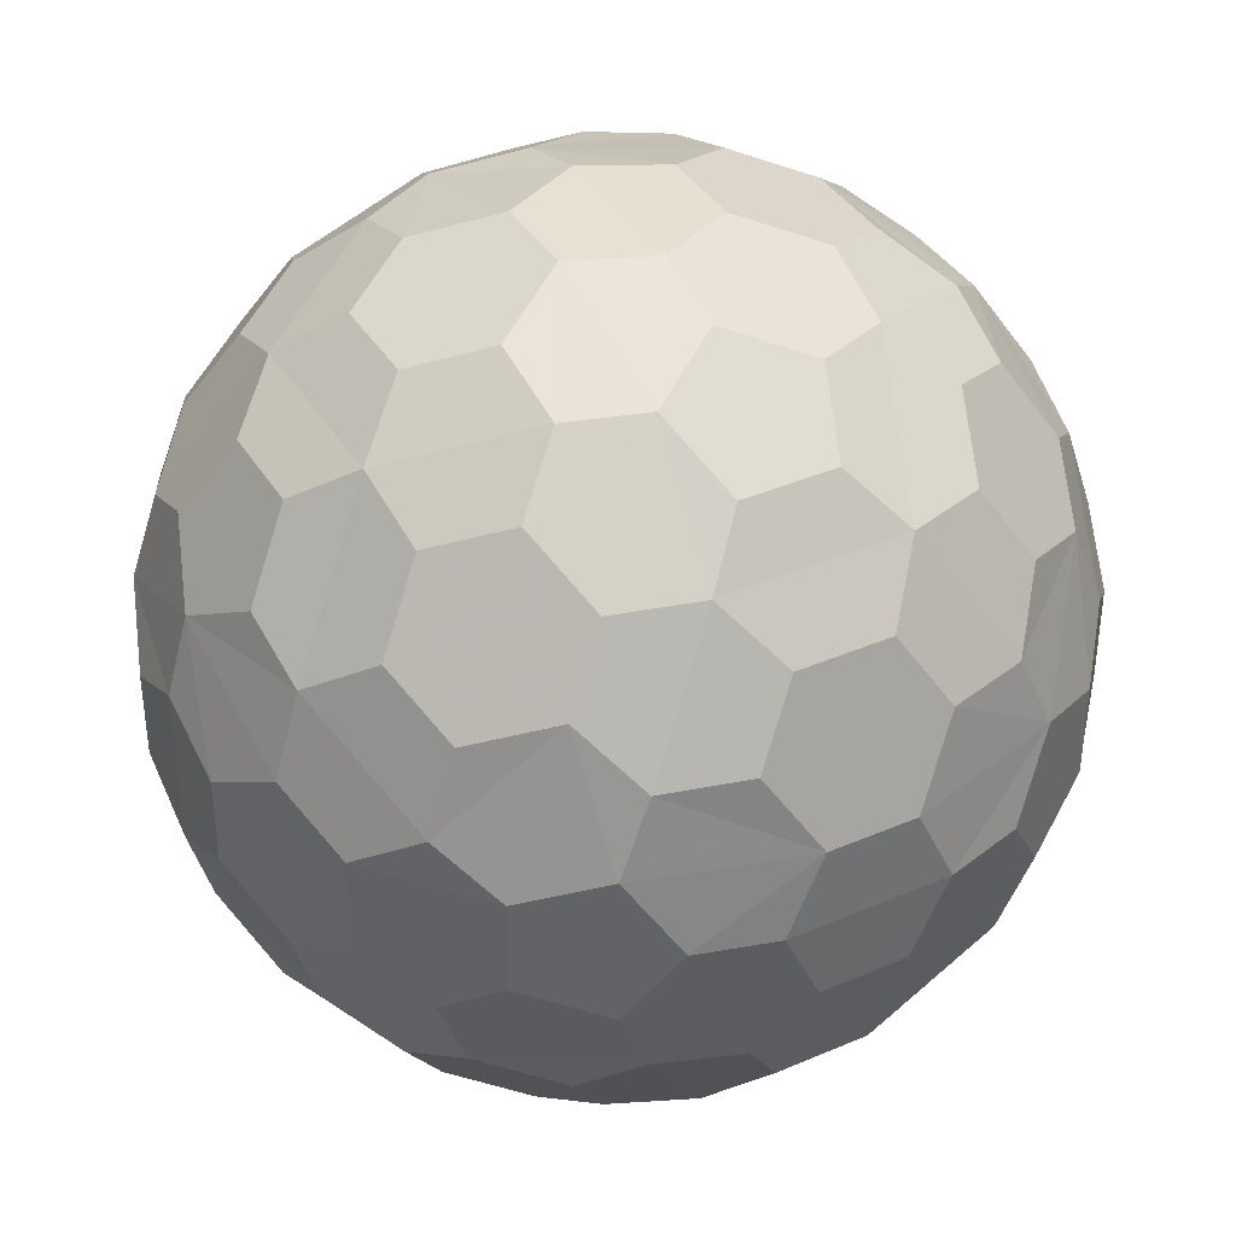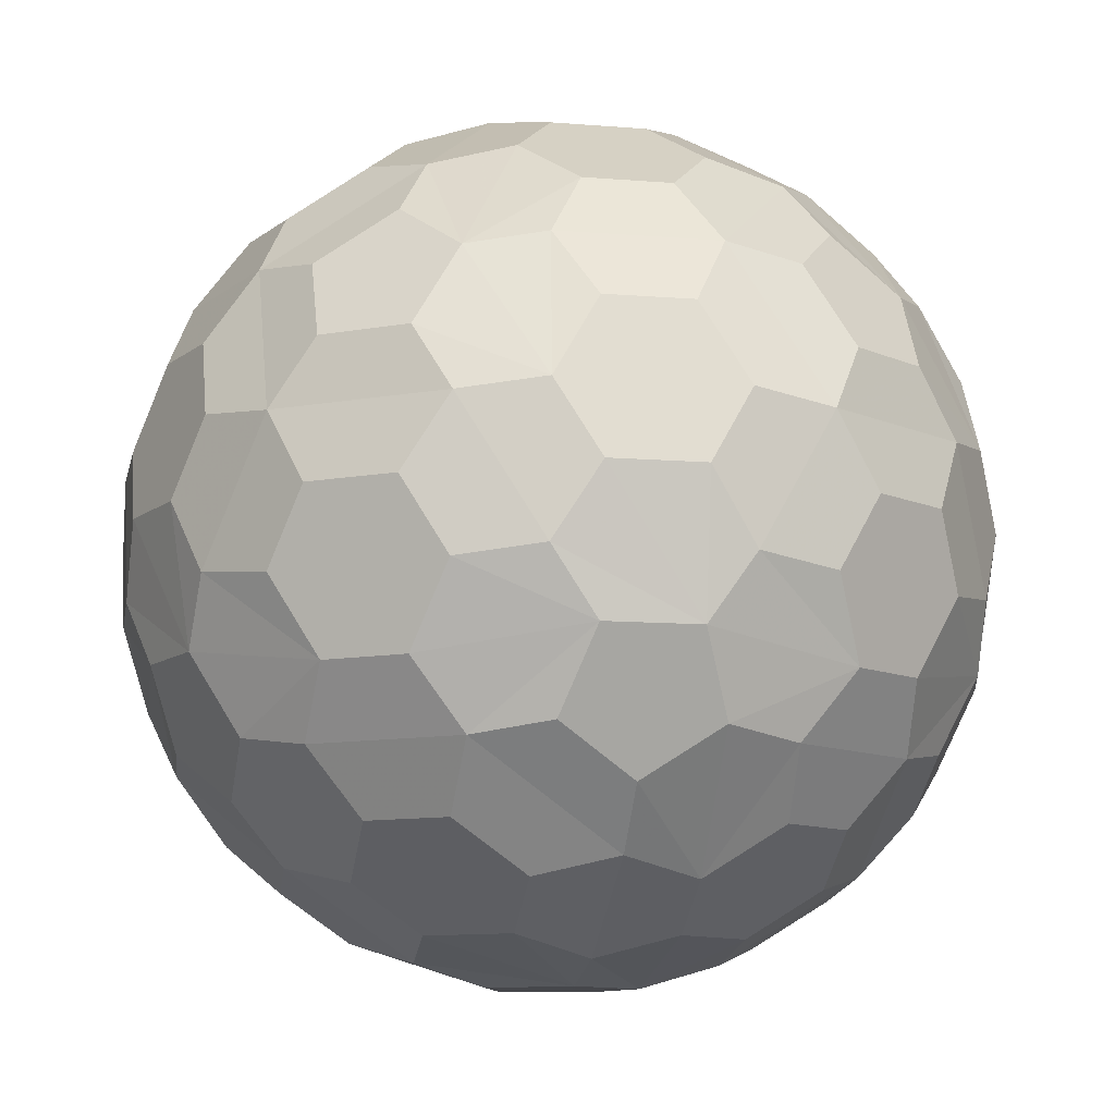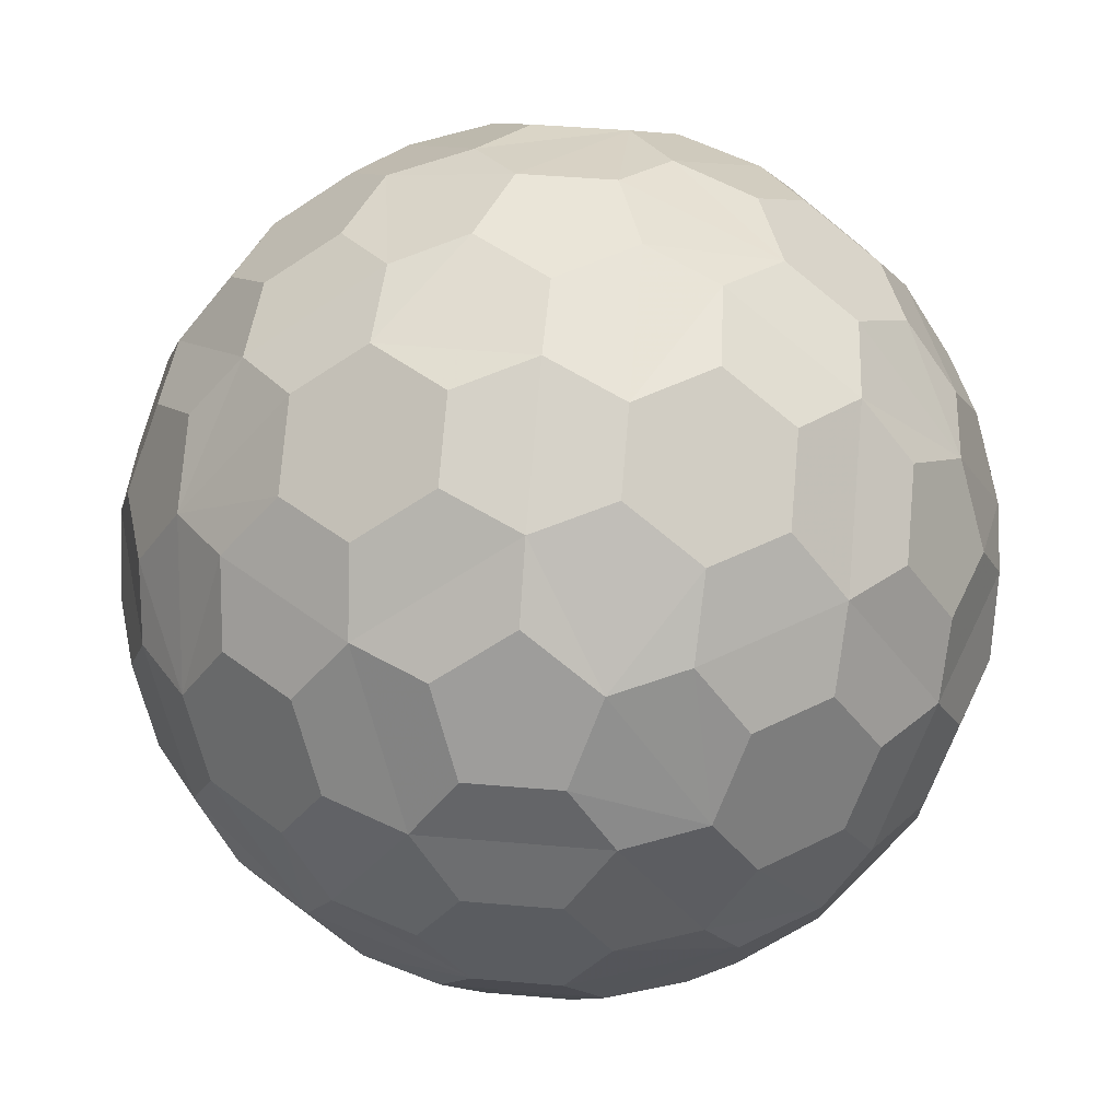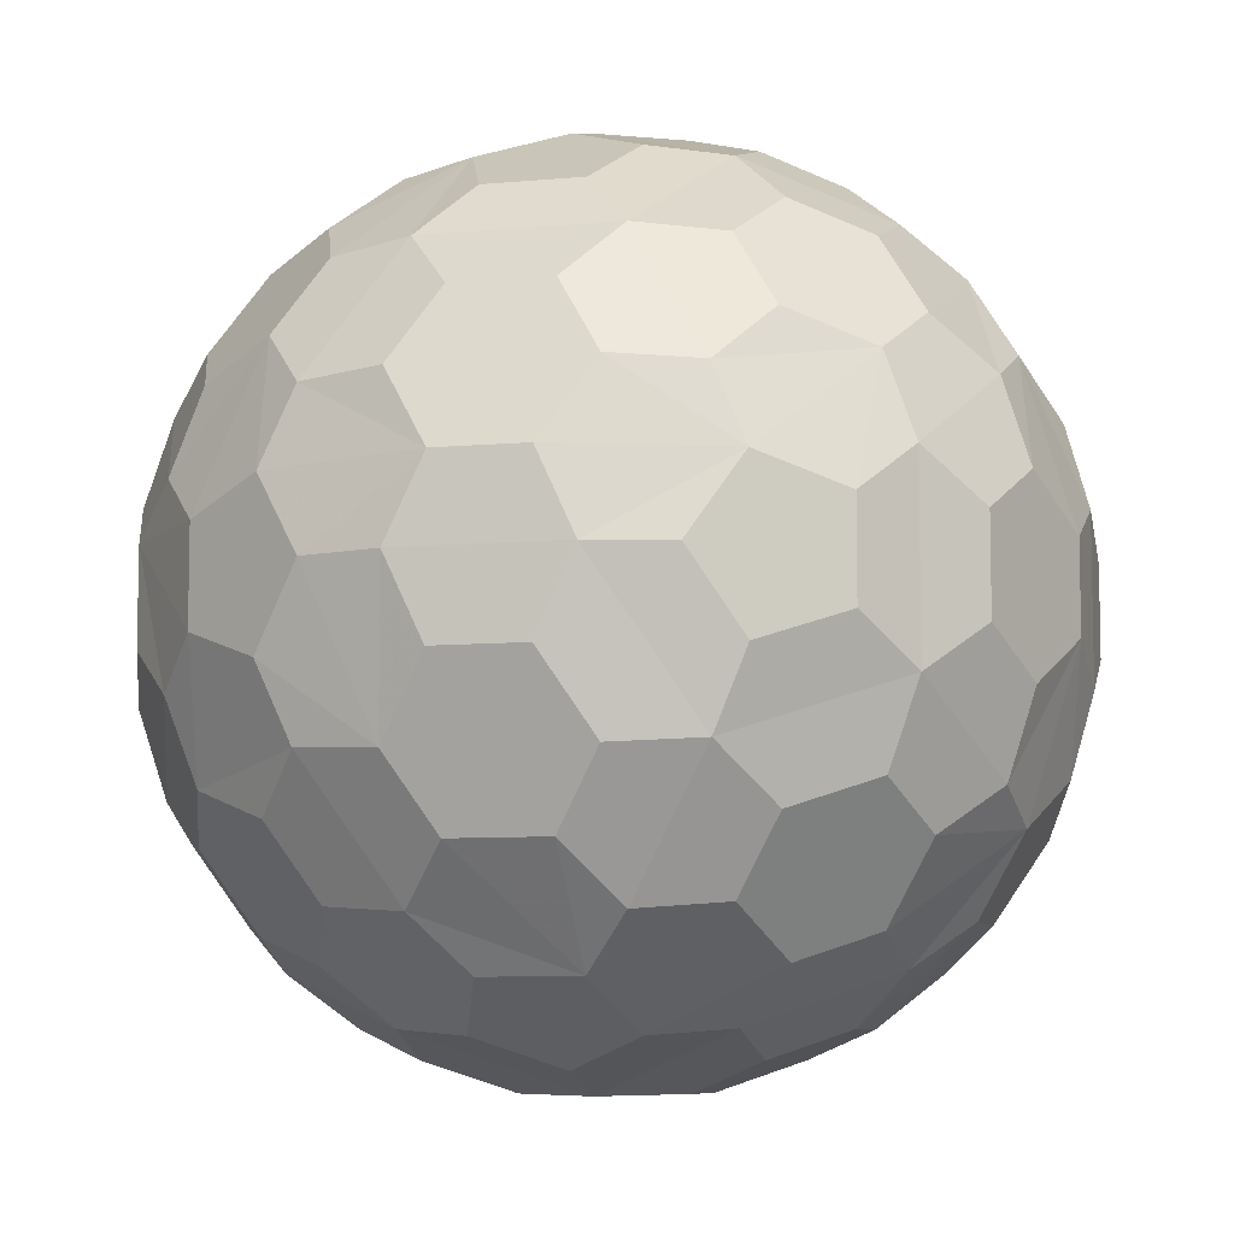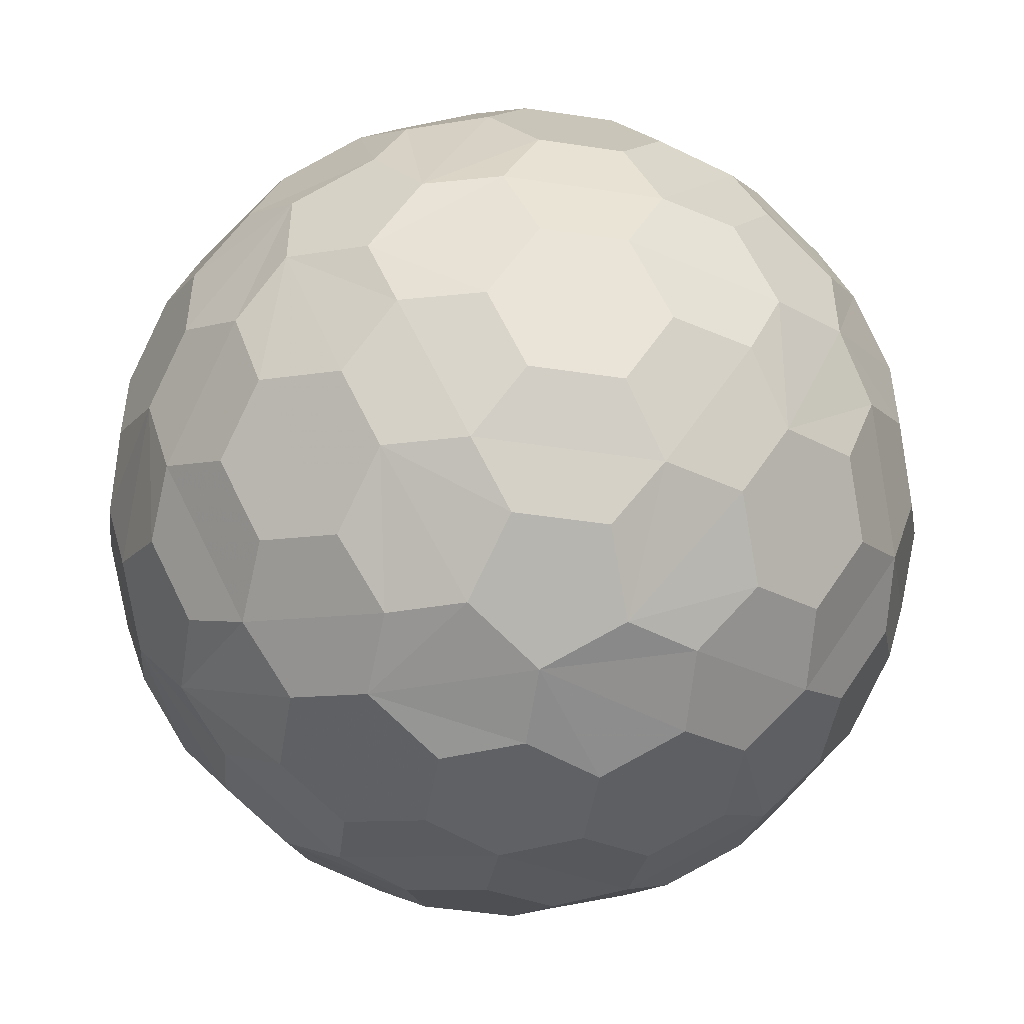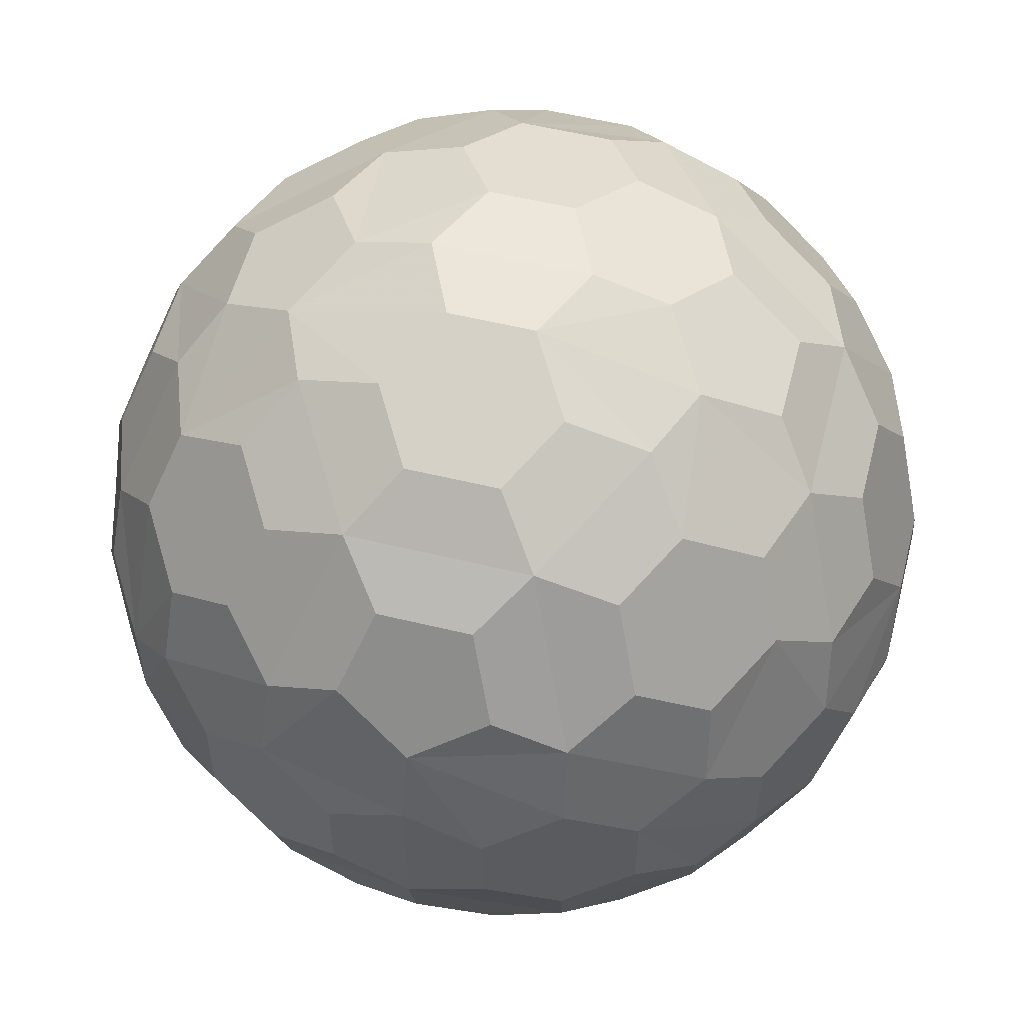
<metadata>
{"format":"obj","ext":"obj","renderer":"f3d","projection":"perspective","resolution":1024,"background":"white","views":[{"elev":38.6,"azim":3.2,"up":"+Y"},{"elev":-10.8,"azim":114.5,"up":"+Z"},{"elev":45.1,"azim":-48.3,"up":"+Z"},{"elev":-7.9,"azim":46.3,"up":"+Y"},{"elev":-49.3,"azim":-157.7,"up":"+Y"},{"elev":55.5,"azim":-43.9,"up":"+Y"}]}
</metadata>
<code>
v 0.1835 0 0.983
v 0.3607 0 0.9327
v 0.6729 0 0.7397
v 0.7972 0 0.6037
v 0.4296 0.1796 0.885
v 0.5994 0.1796 0.78
v 0.3036 0.3531 0.885
v 0.6558 0.3531 0.6673
v 0.356 0.5146 0.78
v 0.5385 0.5146 0.6673
v 0.0567 0.1745 0.983
v 0.1115 0.3431 0.9327
v 0.2079 0.6399 0.7397
v 0.2463 0.7582 0.6037
v -0.03805 0.4641 0.885
v 0.01443 0.6256 0.78
v -0.242 0.3978 0.885
v -0.1332 0.7328 0.6673
v -0.3794 0.4976 0.78
v -0.323 0.6711 0.6673
v -0.1484 0.1078 0.983
v -0.2918 0.212 0.9327
v -0.5444 0.3955 0.7397
v -0.6449 0.4686 0.6037
v -0.4531 0.1072 0.885
v -0.5905 0.207 0.78
v -0.4531 -0.1072 0.885
v -0.7381 0.09982 0.6673
v -0.5905 -0.207 0.78
v -0.7381 -0.09982 0.6673
v -0.1484 -0.1078 0.983
v -0.2918 -0.212 0.9327
v -0.5444 -0.3955 0.7397
v -0.6449 -0.4686 0.6037
v -0.242 -0.3978 0.885
v -0.3794 -0.4976 0.78
v -0.03805 -0.4641 0.885
v -0.323 -0.6711 0.6673
v 0.01443 -0.6256 0.78
v -0.1332 -0.7328 0.6673
v 0.0567 -0.1745 0.983
v 0.1115 -0.3431 0.9327
v 0.2079 -0.6399 0.7397
v 0.2463 -0.7582 0.6037
v 0.3036 -0.3531 0.885
v 0.356 -0.5146 0.78
v 0.4296 -0.1796 0.885
v 0.5385 -0.5146 0.6673
v 0.5994 -0.1796 0.78
v 0.6558 -0.3531 0.6673
v 0.3948 -0.866 0.3069
v 0.4998 -0.852 0.1561
v 0.6558 -0.7386 -0.1561
v 0.7016 -0.6431 -0.3069
v 0.6564 -0.7328 0.1793
v 0.7413 -0.6711 0.009508
v 0.6912 -0.6256 0.3617
v 0.8673 -0.4976 0.009508
v 0.8086 -0.4641 0.3617
v 0.8998 -0.3978 0.1793
v 0.4298 -0.7582 0.4903
v 0.5687 -0.6399 0.5168
v 0.7844 -0.3431 0.5168
v 0.8539 -0.1745 0.4903
v 0.7934 -0.3607 -0.4903
v 0.8362 -0.1835 -0.5168
v 0.8362 0.1835 -0.5168
v 0.7934 0.3607 -0.4903
v 0.9269 -0.09982 -0.3617
v 0.9269 0.09982 -0.3617
v 0.9618 -0.207 -0.1793
v 0.9618 0.207 -0.1793
v 0.9942 -0.1072 -0.009508
v 0.9942 0.1072 -0.009508
v 0.8284 -0.4686 -0.3069
v 0.9051 -0.3955 -0.1561
v 0.9647 -0.212 0.1561
v 0.9456 -0.1078 0.3069
v 0.9456 0.1078 0.3069
v 0.9647 0.212 0.1561
v 0.9051 0.3955 -0.1561
v 0.8284 0.4686 -0.3069
v 0.8998 0.3978 0.1793
v 0.8673 0.4976 0.009508
v 0.8086 0.4641 0.3617
v 0.7413 0.6711 0.009508
v 0.6912 0.6256 0.3617
v 0.6564 0.7328 0.1793
v 0.8539 0.1745 0.4903
v 0.7844 0.3431 0.5168
v 0.5687 0.6399 0.5168
v 0.4298 0.7582 0.4903
v 0.5882 0.6431 -0.4903
v 0.4329 0.7386 -0.5168
v 0.0839 0.852 -0.5168
v -0.09791 0.866 -0.4903
v 0.3814 0.8507 -0.3617
v 0.1915 0.9124 -0.3617
v 0.4941 0.8507 -0.1793
v 0.1003 0.9787 -0.1793
v 0.4092 0.9124 -0.009508
v 0.2052 0.9787 -0.009508
v 0.7016 0.6431 -0.3069
v 0.6558 0.7386 -0.1561
v 0.4998 0.852 0.1561
v 0.3948 0.866 0.3069
v 0.1896 0.9327 0.3069
v 0.09646 0.983 0.1561
v -0.09646 0.983 -0.1561
v -0.1896 0.9327 -0.3069
v -0.1003 0.9787 0.1793
v -0.2052 0.9787 0.009508
v -0.1915 0.9124 0.3617
v -0.4092 0.9124 0.009508
v -0.3814 0.8507 0.3617
v -0.4941 0.8507 0.1793
v 0.09791 0.866 0.4903
v -0.0839 0.852 0.5168
v -0.4329 0.7386 0.5168
v -0.5882 0.6431 0.4903
v -0.4298 0.7582 -0.4903
v -0.5687 0.6399 -0.5168
v -0.7844 0.3431 -0.5168
v -0.8539 0.1745 -0.4903
v -0.6912 0.6256 -0.3617
v -0.8086 0.4641 -0.3617
v -0.6564 0.7328 -0.1793
v -0.8998 0.3978 -0.1793
v -0.7413 0.6711 -0.009508
v -0.8673 0.4976 -0.009508
v -0.3948 0.866 -0.3069
v -0.4998 0.852 -0.1561
v -0.6558 0.7386 0.1561
v -0.7016 0.6431 0.3069
v -0.8284 0.4686 0.3069
v -0.9051 0.3955 0.1561
v -0.9647 0.212 -0.1561
v -0.9456 0.1078 -0.3069
v -0.9618 0.207 0.1793
v -0.9942 0.1072 0.009508
v -0.9269 0.09982 0.3617
v -0.9942 -0.1072 0.009508
v -0.9269 -0.09982 0.3617
v -0.9618 -0.207 0.1793
v -0.7934 0.3607 0.4903
v -0.8362 0.1835 0.5168
v -0.8362 -0.1835 0.5168
v -0.7934 -0.3607 0.4903
v -0.8539 -0.1745 -0.4903
v -0.7844 -0.3431 -0.5168
v -0.5687 -0.6399 -0.5168
v -0.4298 -0.7582 -0.4903
v -0.8086 -0.4641 -0.3617
v -0.6912 -0.6256 -0.3617
v -0.8998 -0.3978 -0.1793
v -0.6564 -0.7328 -0.1793
v -0.8673 -0.4976 -0.009508
v -0.7413 -0.6711 -0.009508
v -0.9456 -0.1078 -0.3069
v -0.9647 -0.212 -0.1561
v -0.9051 -0.3955 0.1561
v -0.8284 -0.4686 0.3069
v -0.7016 -0.6431 0.3069
v -0.6558 -0.7386 0.1561
v -0.4998 -0.852 -0.1561
v -0.3948 -0.866 -0.3069
v -0.4941 -0.8507 0.1793
v -0.4092 -0.9124 0.009508
v -0.3814 -0.8507 0.3617
v -0.2052 -0.9787 0.009508
v -0.1915 -0.9124 0.3617
v -0.1003 -0.9787 0.1793
v -0.5882 -0.6431 0.4903
v -0.4329 -0.7386 0.5168
v -0.0839 -0.852 0.5168
v 0.09791 -0.866 0.4903
v -0.09791 -0.866 -0.4903
v 0.0839 -0.852 -0.5168
v 0.4329 -0.7386 -0.5168
v 0.5882 -0.6431 -0.4903
v 0.1915 -0.9124 -0.3617
v 0.3814 -0.8507 -0.3617
v 0.1003 -0.9787 -0.1793
v 0.4941 -0.8507 -0.1793
v 0.2052 -0.9787 -0.009508
v 0.4092 -0.9124 -0.009508
v -0.1896 -0.9327 -0.3069
v -0.09646 -0.983 -0.1561
v 0.09646 -0.983 0.1561
v 0.1896 -0.9327 0.3069
v -0.2463 -0.7582 -0.6037
v -0.2079 -0.6399 -0.7397
v -0.1115 -0.3431 -0.9327
v -0.0567 -0.1745 -0.983
v -0.01443 -0.6256 -0.78
v 0.03805 -0.4641 -0.885
v 0.1332 -0.7328 -0.6673
v 0.242 -0.3978 -0.885
v 0.323 -0.6711 -0.6673
v 0.3794 -0.4976 -0.78
v 0.6449 -0.4686 -0.6037
v 0.5444 -0.3955 -0.7397
v 0.2918 -0.212 -0.9327
v 0.1484 -0.1078 -0.983
v 0.5905 -0.207 -0.78
v 0.4531 -0.1072 -0.885
v 0.7381 -0.09982 -0.6673
v 0.4531 0.1072 -0.885
v 0.7381 0.09982 -0.6673
v 0.5905 0.207 -0.78
v 0.6449 0.4686 -0.6037
v 0.5444 0.3955 -0.7397
v 0.2918 0.212 -0.9327
v 0.1484 0.1078 -0.983
v 0.3794 0.4976 -0.78
v 0.242 0.3978 -0.885
v 0.323 0.6711 -0.6673
v 0.03805 0.4641 -0.885
v 0.1332 0.7328 -0.6673
v -0.01443 0.6256 -0.78
v -0.2463 0.7582 -0.6037
v -0.2079 0.6399 -0.7397
v -0.1115 0.3431 -0.9327
v -0.0567 0.1745 -0.983
v -0.356 0.5146 -0.78
v -0.3036 0.3531 -0.885
v -0.5385 0.5146 -0.6673
v -0.4296 0.1796 -0.885
v -0.6558 0.3531 -0.6673
v -0.5994 0.1796 -0.78
v -0.7972 0 -0.6037
v -0.6729 0 -0.7397
v -0.3607 0 -0.9327
v -0.1835 0 -0.983
v -0.5994 -0.1796 -0.78
v -0.4296 -0.1796 -0.885
v -0.6558 -0.3531 -0.6673
v -0.3036 -0.3531 -0.885
v -0.5385 -0.5146 -0.6673
v -0.356 -0.5146 -0.78
f 1 11 21 31 41
f 3 6 5 2 47 49
f 89 4 64 78 79
f 5 7 12 11 1 2
f 89 90 8 6 3 4
f 8 10 9 7 5 6
f 91 92 14 13 9 10
f 13 16 15 12 7 9
f 117 14 92 106 107
f 15 17 22 21 11 12
f 117 118 18 16 13 14
f 18 20 19 17 15 16
f 119 120 24 23 19 20
f 23 26 25 22 17 19
f 145 24 120 134 135
f 25 27 32 31 21 22
f 145 146 28 26 23 24
f 28 30 29 27 25 26
f 147 148 34 33 29 30
f 33 36 35 32 27 29
f 173 34 148 162 163
f 35 37 42 41 31 32
f 173 174 38 36 33 34
f 38 40 39 37 35 36
f 175 176 44 43 39 40
f 43 46 45 42 37 39
f 61 44 176 190 51
f 45 47 2 1 41 42
f 61 62 48 46 43 44
f 48 50 49 47 45 46
f 63 64 4 3 49 50
f 53 56 55 52 186 184
f 75 54 180 201 65
f 55 57 62 61 51 52
f 75 76 58 56 53 54
f 58 60 59 57 55 56
f 77 78 64 63 59 60
f 63 50 48 62 57 59
f 67 70 69 66 207 209
f 82 68 211 93 103
f 69 71 76 75 65 66
f 82 81 72 70 67 68
f 72 74 73 71 69 70
f 80 79 78 77 73 74
f 77 60 58 76 71 73
f 81 84 83 80 74 72
f 83 85 90 89 79 80
f 103 104 86 84 81 82
f 86 88 87 85 83 84
f 105 106 92 91 87 88
f 91 10 8 90 85 87
f 95 98 97 94 217 219
f 110 96 221 121 131
f 97 99 104 103 93 94
f 110 109 100 98 95 96
f 100 102 101 99 97 98
f 108 107 106 105 101 102
f 105 88 86 104 99 101
f 109 112 111 108 102 100
f 111 113 118 117 107 108
f 131 132 114 112 109 110
f 114 116 115 113 111 112
f 133 134 120 119 115 116
f 119 20 18 118 113 115
f 123 126 125 122 227 229
f 138 124 231 149 159
f 125 127 132 131 121 122
f 138 137 128 126 123 124
f 128 130 129 127 125 126
f 136 135 134 133 129 130
f 133 116 114 132 127 129
f 137 140 139 136 130 128
f 139 141 146 145 135 136
f 159 160 142 140 137 138
f 142 144 143 141 139 140
f 161 162 148 147 143 144
f 147 30 28 146 141 143
f 151 154 153 150 237 239
f 166 152 191 177 187
f 153 155 160 159 149 150
f 166 165 156 154 151 152
f 156 158 157 155 153 154
f 164 163 162 161 157 158
f 161 144 142 160 155 157
f 165 168 167 164 158 156
f 167 169 174 173 163 164
f 187 188 170 168 165 166
f 170 172 171 169 167 168
f 189 190 176 175 171 172
f 175 40 38 174 169 171
f 179 182 181 178 197 199
f 181 183 188 187 177 178
f 54 53 184 182 179 180
f 184 186 185 183 181 182
f 52 51 190 189 185 186
f 189 172 170 188 183 185
f 193 196 195 192 240 238
f 204 194 234 224 214
f 195 197 178 177 191 192
f 204 203 198 196 193 194
f 198 200 199 197 195 196
f 202 201 180 179 199 200
f 203 206 205 202 200 198
f 205 207 66 65 201 202
f 214 213 208 206 203 204
f 208 210 209 207 205 206
f 212 211 68 67 209 210
f 213 216 215 212 210 208
f 215 217 94 93 211 212
f 224 223 218 216 213 214
f 218 220 219 217 215 216
f 222 221 96 95 219 220
f 223 226 225 222 220 218
f 225 227 122 121 221 222
f 234 233 228 226 223 224
f 228 230 229 227 225 226
f 232 231 124 123 229 230
f 233 236 235 232 230 228
f 235 237 150 149 231 232
f 194 193 238 236 233 234
f 238 240 239 237 235 236
f 192 191 152 151 239 240

</code>
